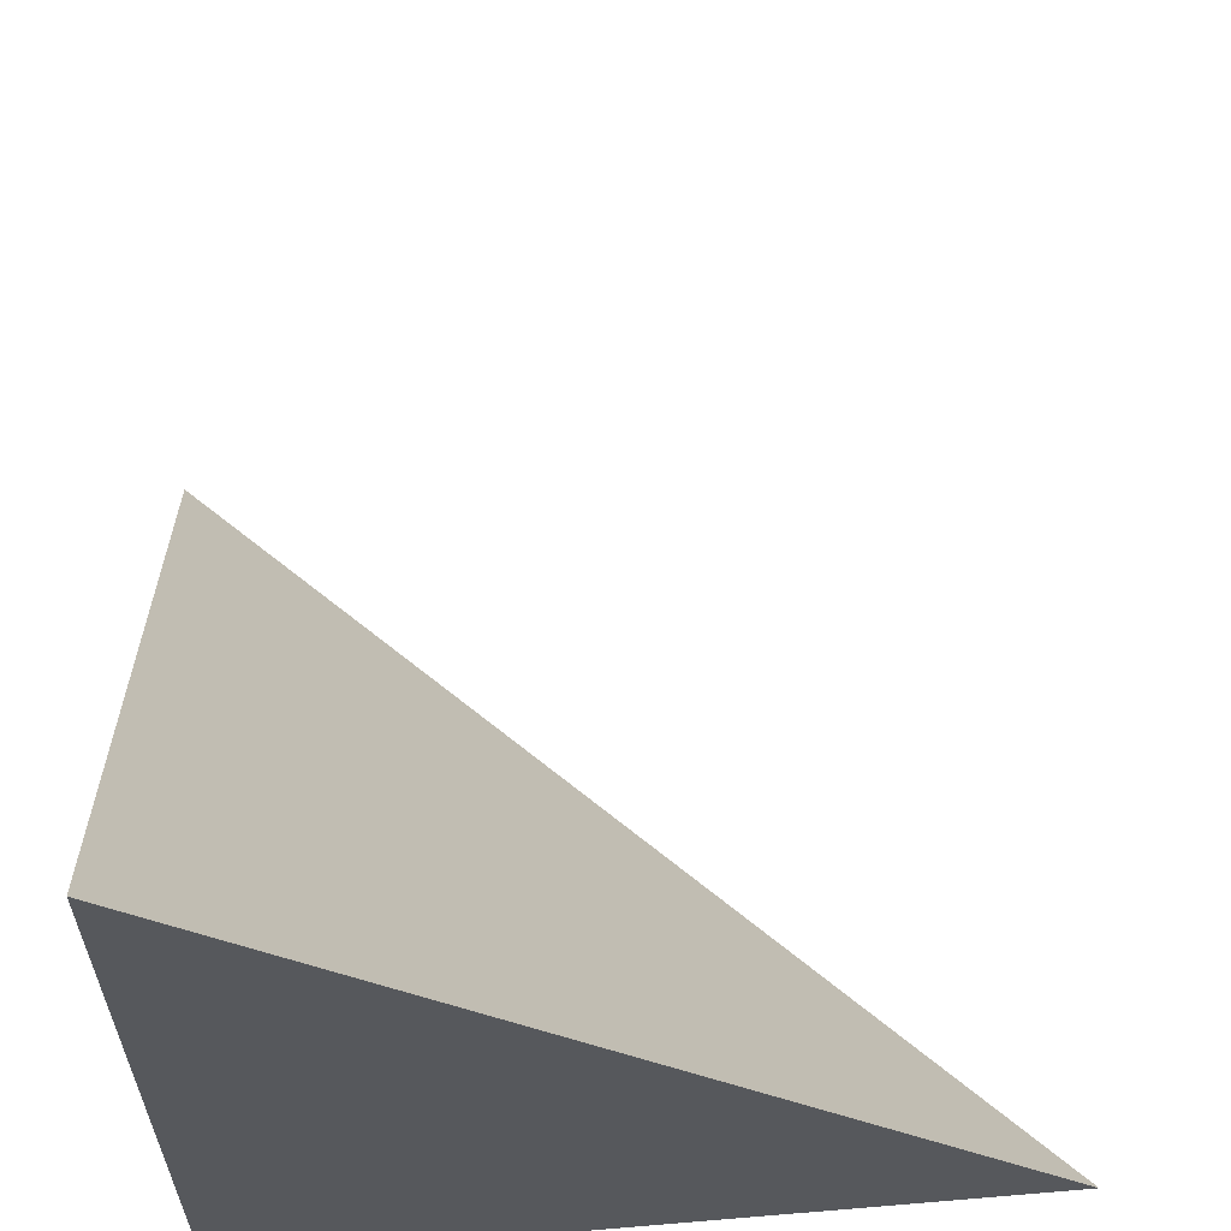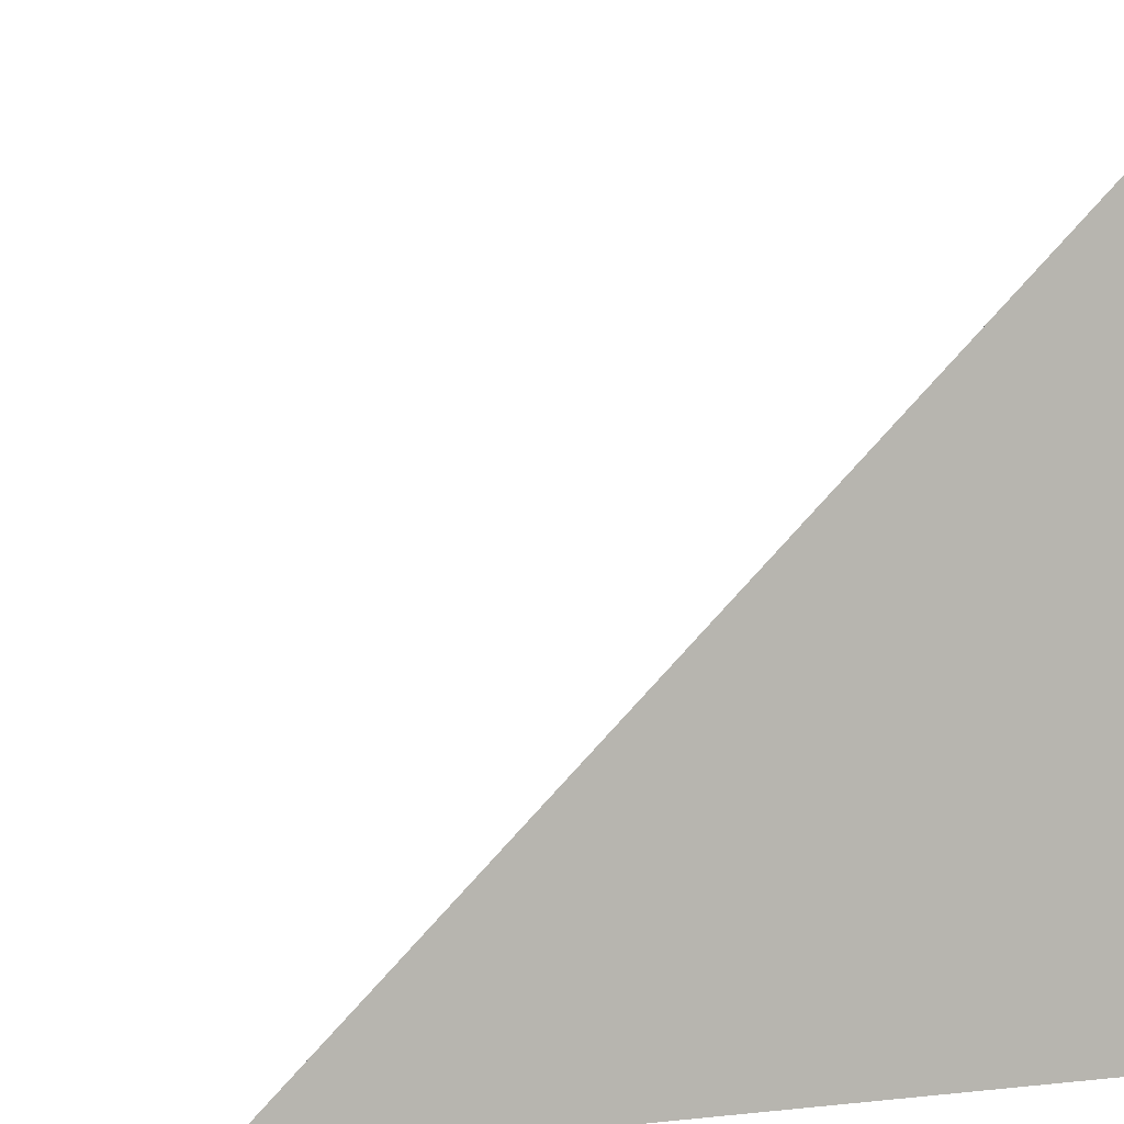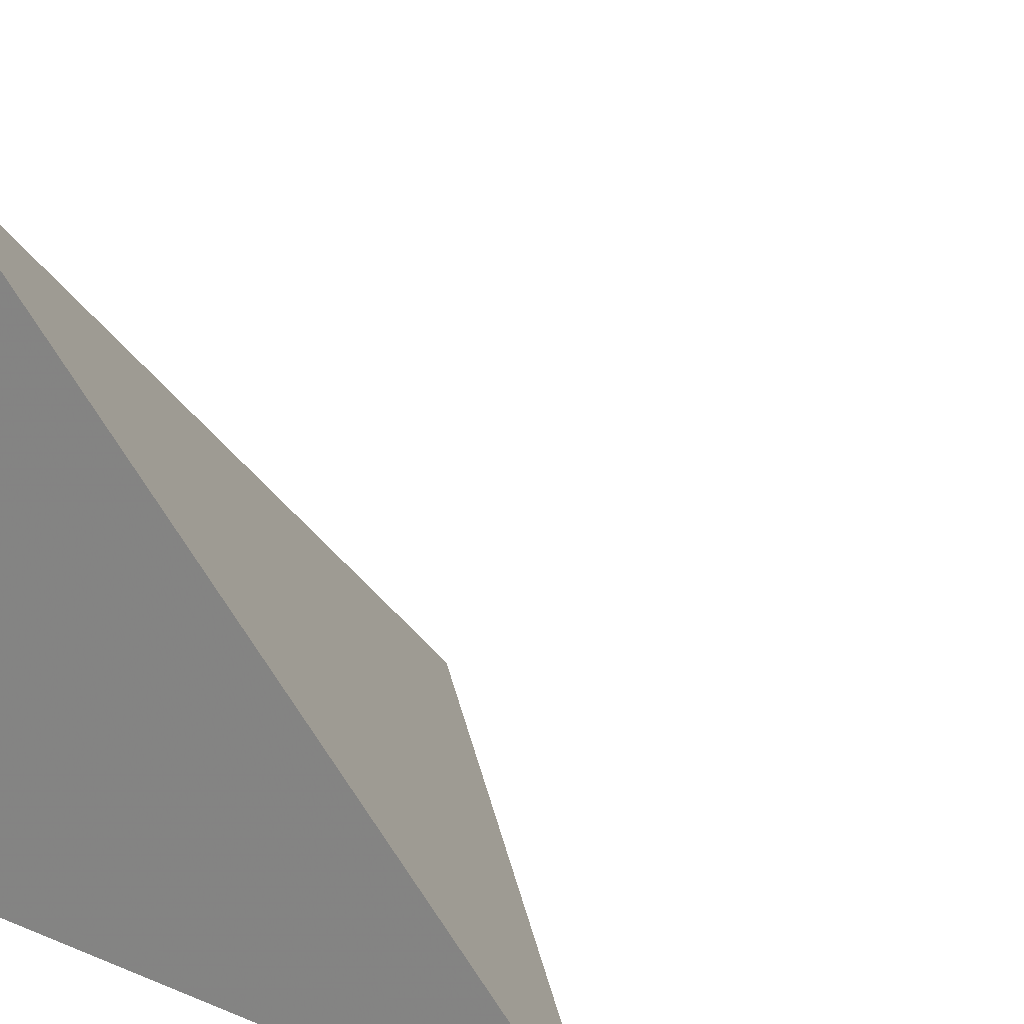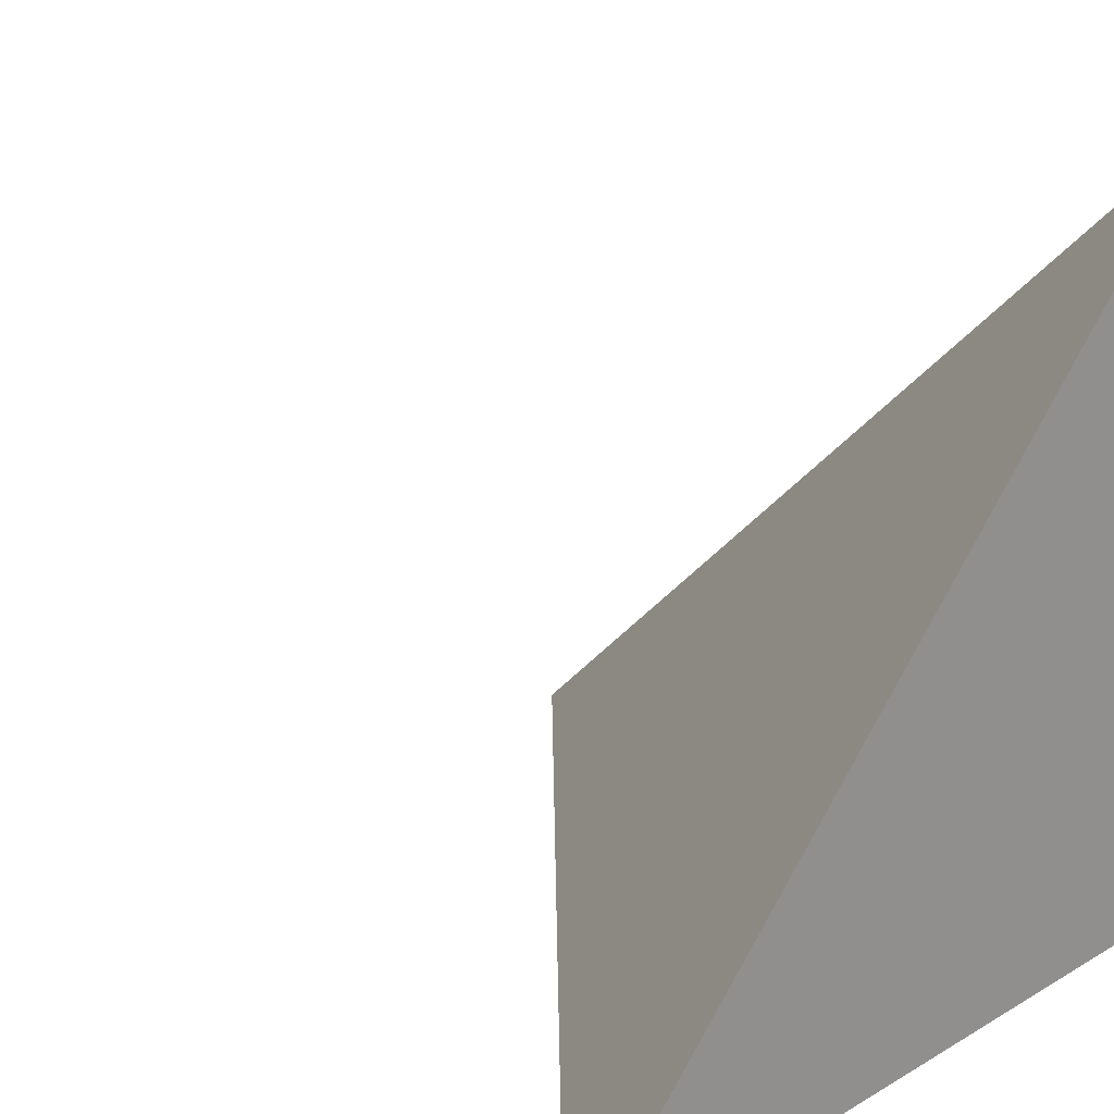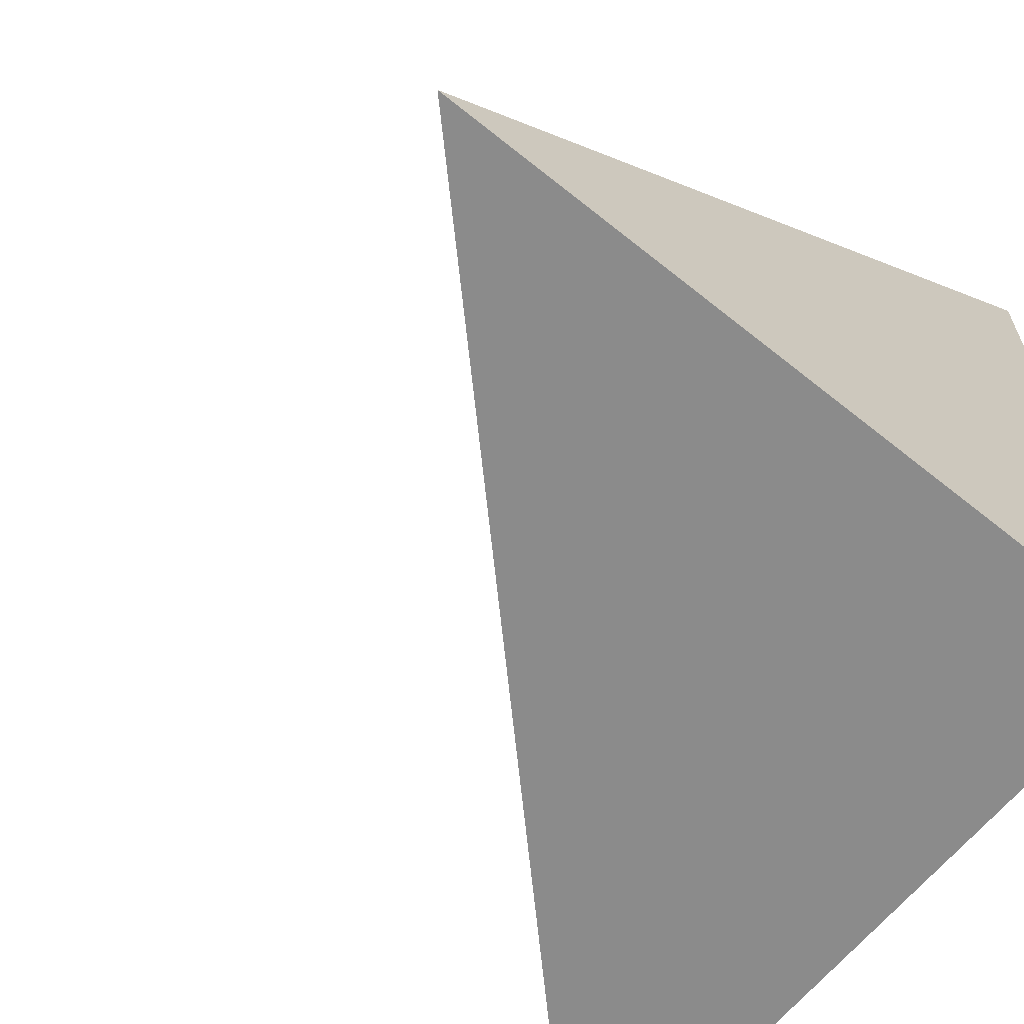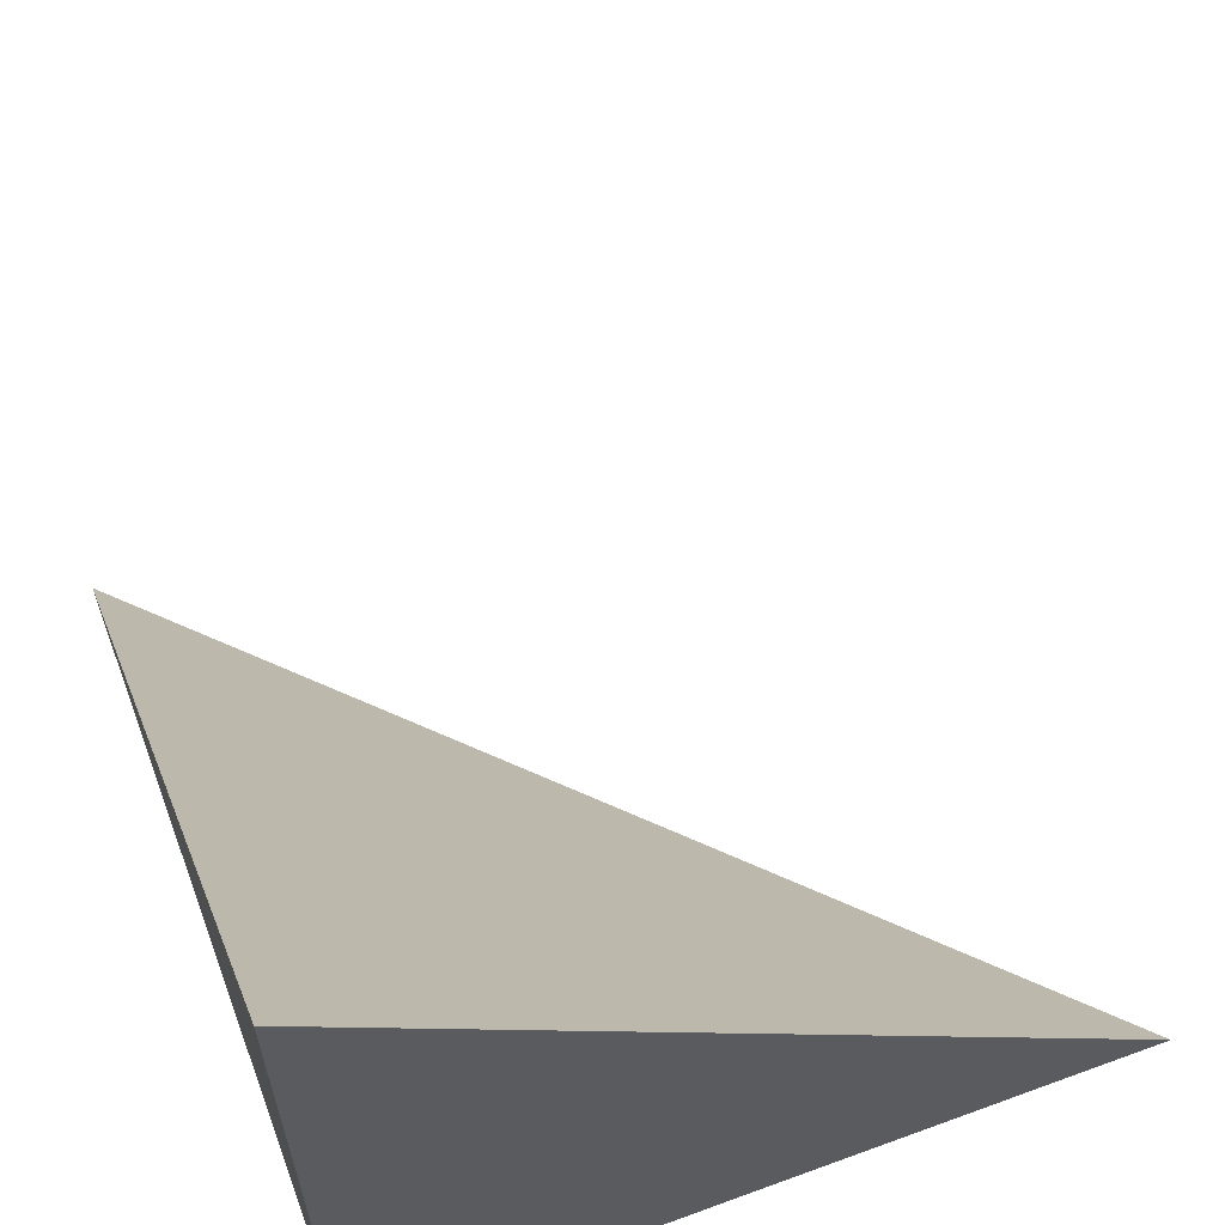
<metadata>
{"format":"obj","ext":"obj","renderer":"f3d","projection":"perspective","resolution":1024,"background":"white","views":[{"elev":61.2,"azim":-4.9,"up":"+Z"},{"elev":7.9,"azim":163.6,"up":"+Y"},{"elev":19.6,"azim":-53.4,"up":"+Y"},{"elev":21.9,"azim":134.4,"up":"+Y"},{"elev":-63.9,"azim":140.9,"up":"+Y"},{"elev":62.5,"azim":-110.4,"up":"+Y"}]}
</metadata>
<code>
v  1  0.9984  1
v  2  0.9984  1
v  1  1.998  1
v  1  0.9984  2
f 1 3 2
f 1 4 3
f 1 2 4
f 2 3 4

</code>
